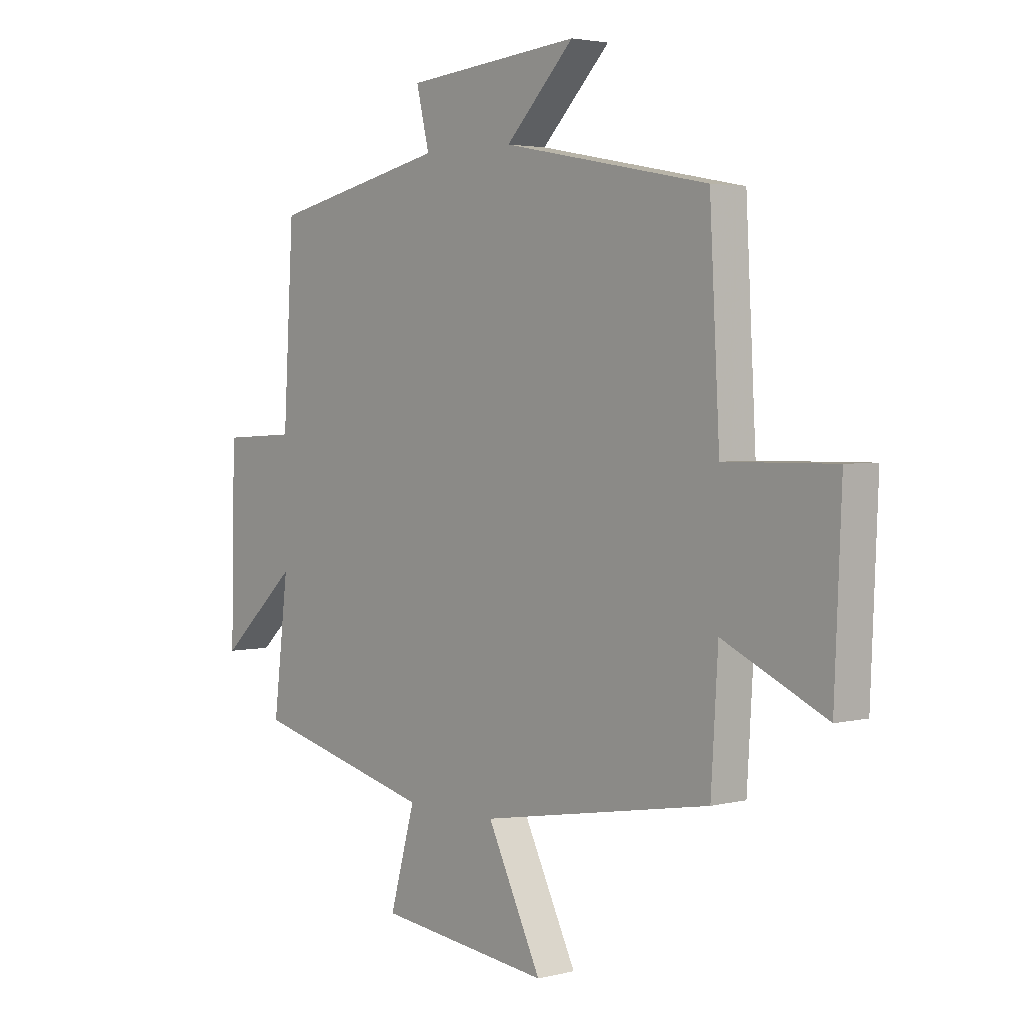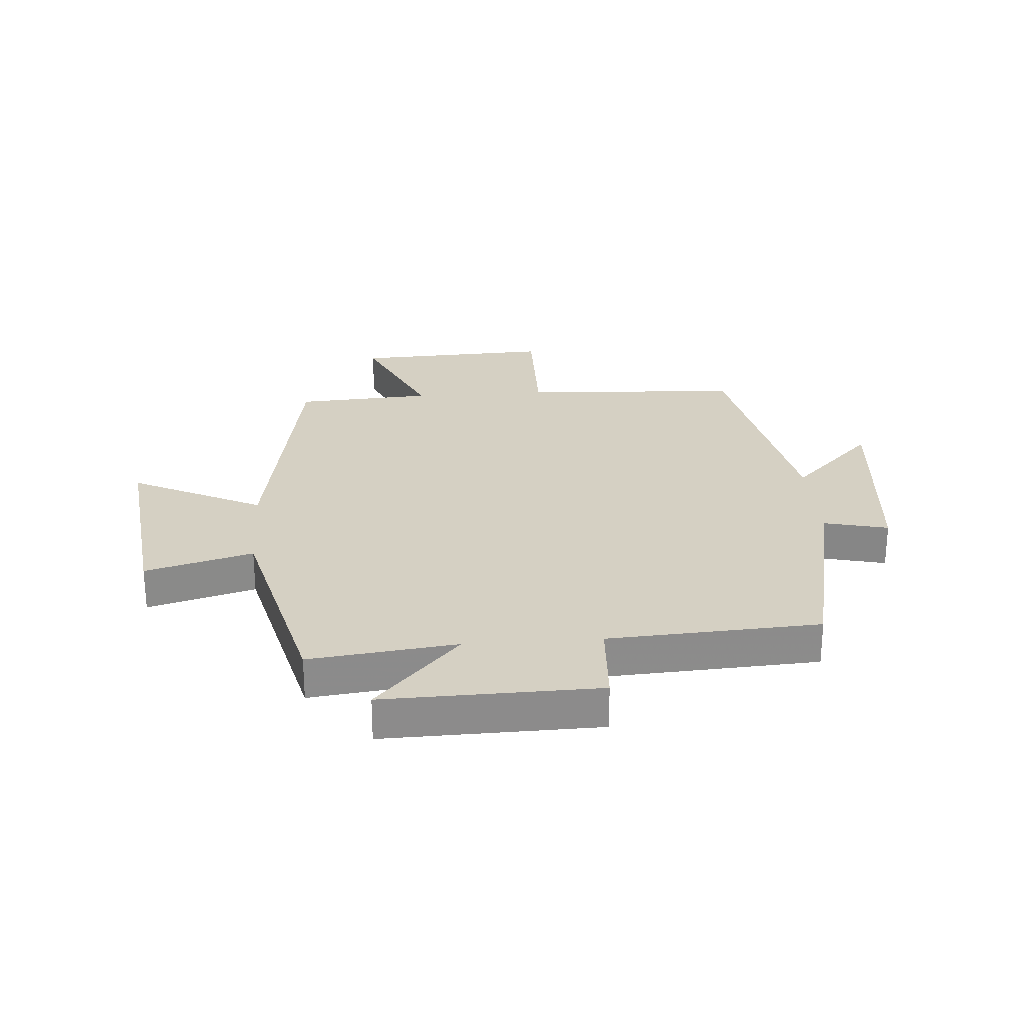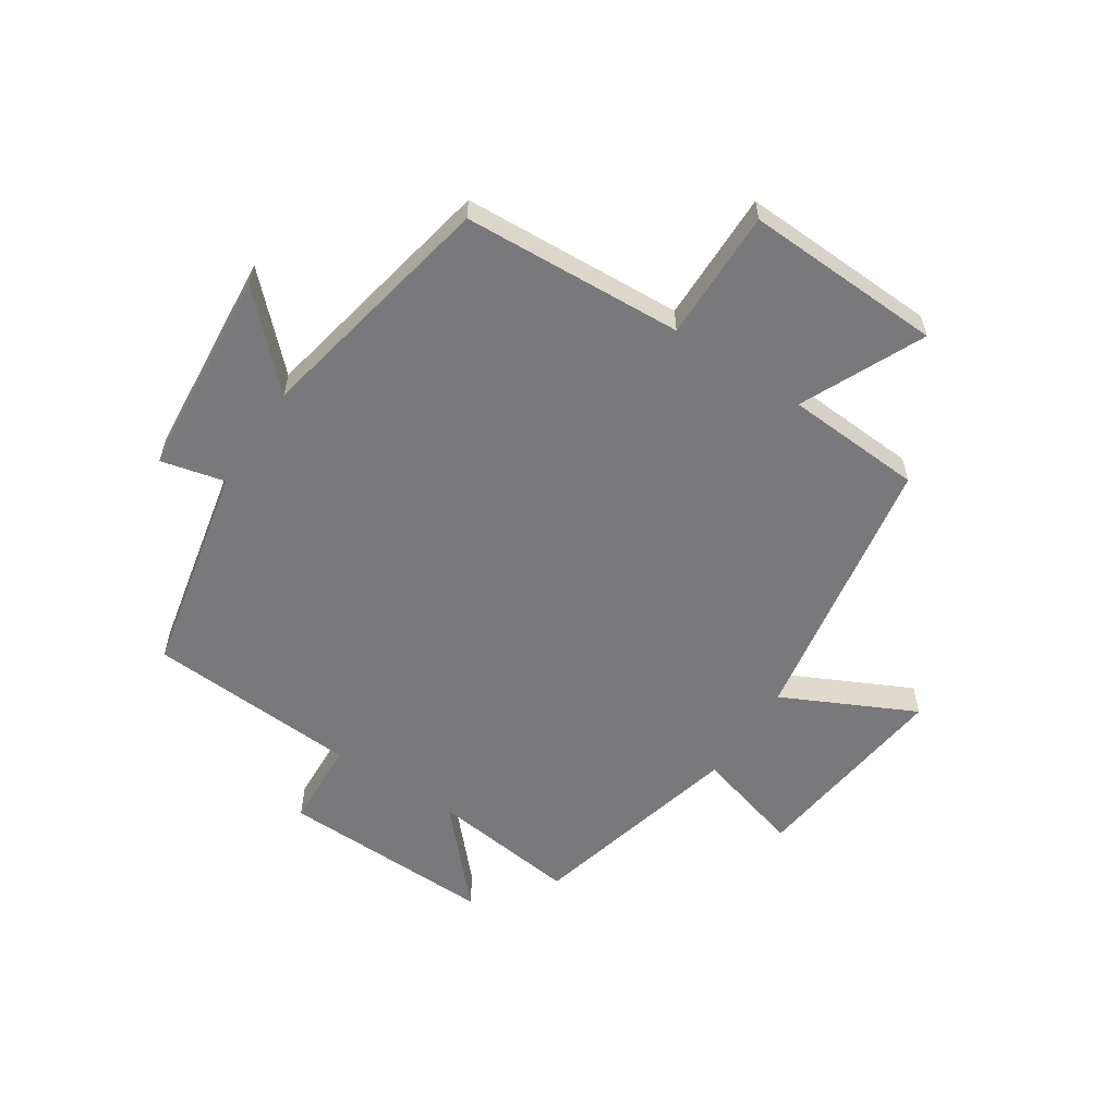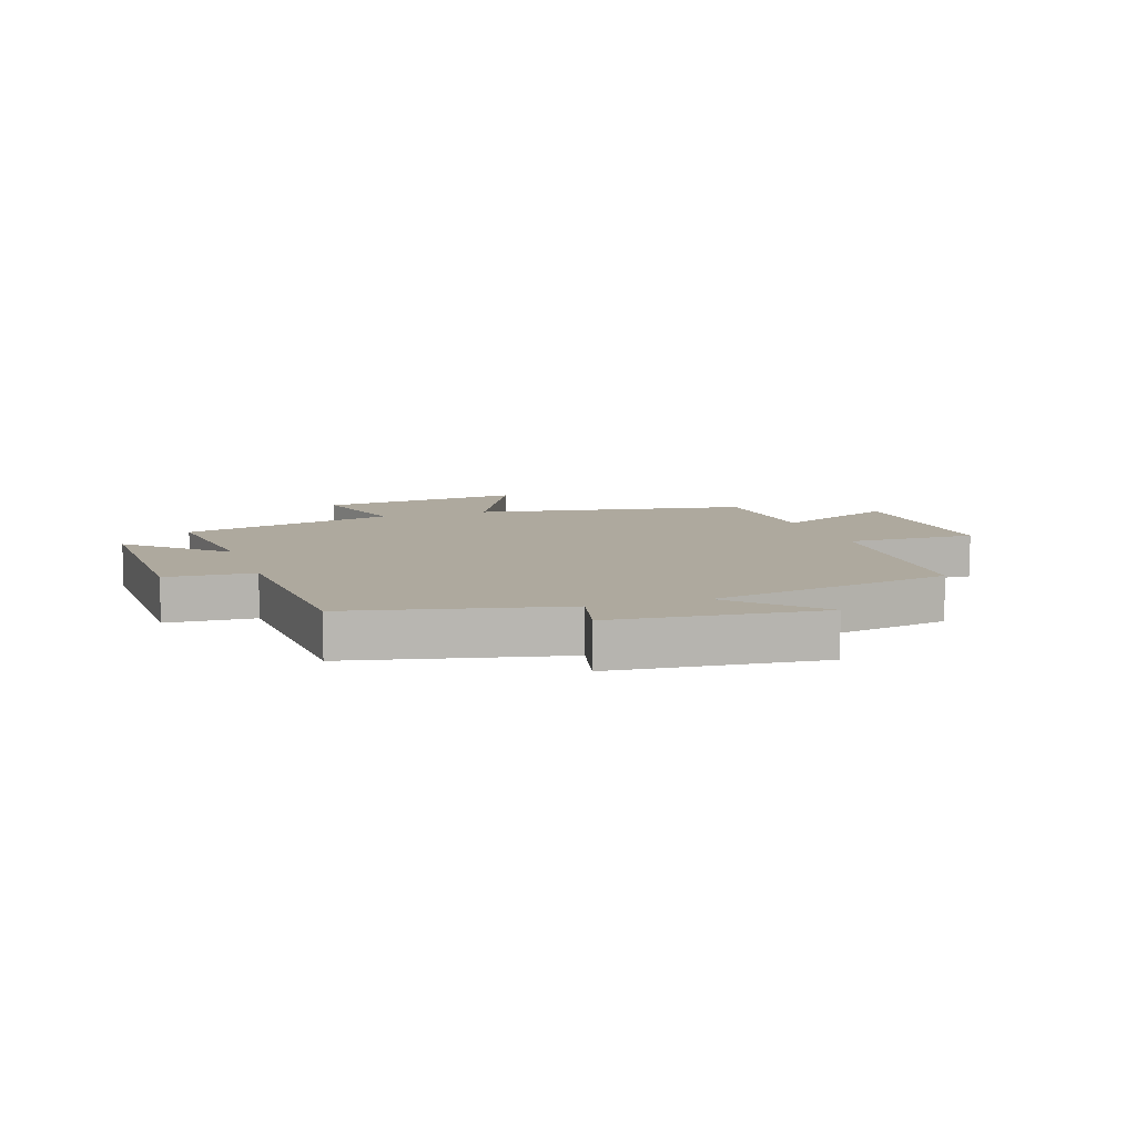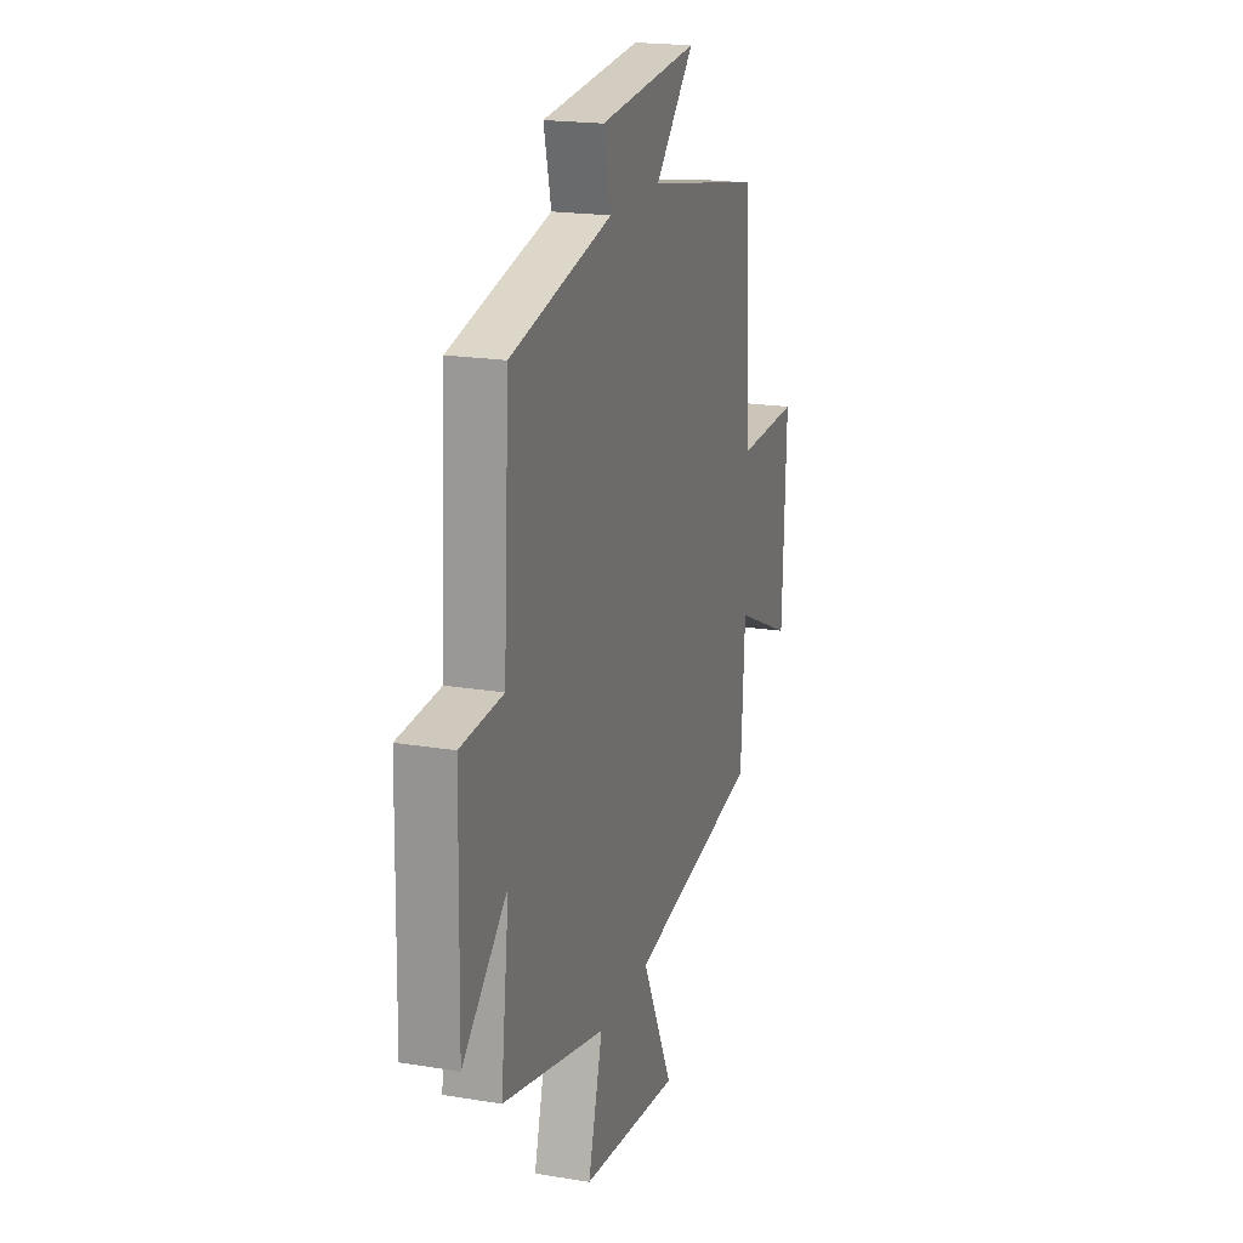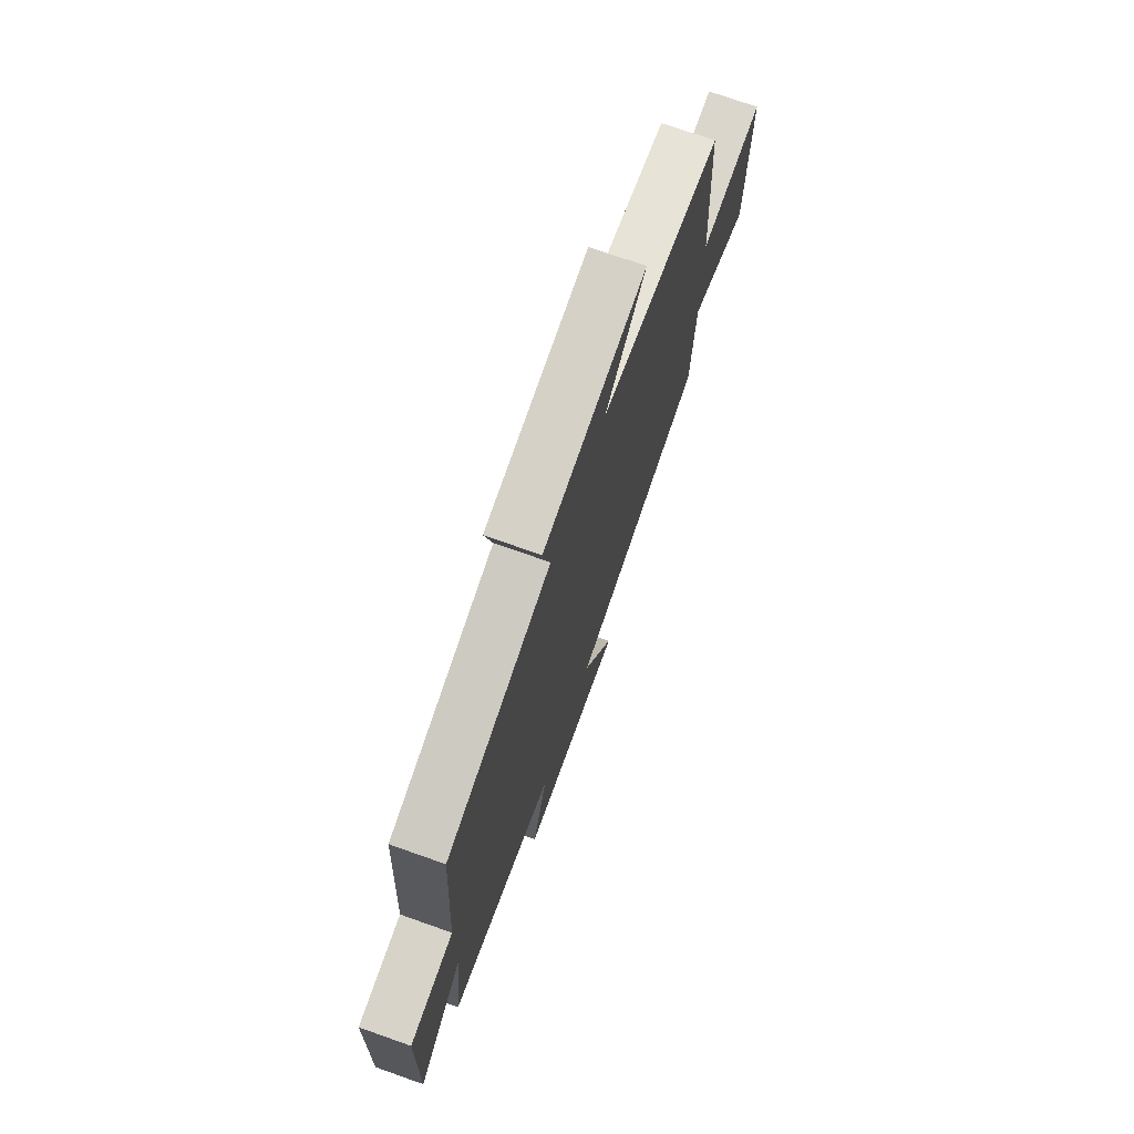
<metadata>
{"format":"obj","ext":"obj","renderer":"f3d","projection":"perspective","resolution":1024,"background":"white","views":[{"elev":3.1,"azim":49.4,"up":"+Z"},{"elev":26.4,"azim":-94.2,"up":"+Y"},{"elev":-57.9,"azim":56.6,"up":"+Y"},{"elev":9.0,"azim":-18.4,"up":"+Y"},{"elev":19.8,"azim":-72.9,"up":"+Z"},{"elev":73.2,"azim":-70.5,"up":"+Z"}]}
</metadata>
<code>
v -0.53 0.07 -0.409
v -0.5 0.07 -0.16
v -0.657 0.07 -0.304
v -0.649 0.07 0.058
v -0.5 0.07 0.066
v -0.479 0.07 0.423
v -0.123 0.07 0.5
v -0.149 0.07 0.608
v 0.203 0.07 0.64
v 0.065 0.07 0.5
v 0.48 0.07 0.419
v 0.5 0.07 0.047
v 0.721 0.07 0.05
v 0.707 0.07 -0.284
v 0.5 0.07 -0.189
v 0.486 0.07 -0.42
v 0.023 0.07 -0.5
v 0.132 0.07 -0.722
v -0.216 0.07 -0.682
v -0.165 0.07 -0.5
v -0.53 0 -0.409
v -0.5 0 -0.16
v -0.657 0 -0.304
v -0.649 0 0.058
v -0.5 0 0.066
v -0.479 0 0.423
v -0.123 0 0.5
v -0.149 0 0.608
v 0.203 0 0.64
v 0.065 0 0.5
v 0.48 0 0.419
v 0.5 0 0.047
v 0.721 0 0.05
v 0.707 0 -0.284
v 0.5 0 -0.189
v 0.486 0 -0.42
v 0.023 0 -0.5
v 0.132 0 -0.722
v -0.216 0 -0.682
v -0.165 0 -0.5
f 17 18 19 20
f 15 16 17 20
f 15 20 1 2
f 12 13 14 15
f 10 11 12 15
f 10 15 2
f 7 8 9 10
f 5 6 7 10
f 5 10 2 3
f 3 4 5
f 40 39 38 37
f 40 37 36 35
f 22 21 40 35
f 35 34 33 32
f 35 32 31 30
f 22 35 30
f 30 29 28 27
f 30 27 26 25
f 23 22 30 25
f 25 24 23
f 1 21 22 2
f 2 22 23 3
f 3 23 24 4
f 4 24 25 5
f 5 25 26 6
f 6 26 27 7
f 7 27 28 8
f 8 28 29 9
f 9 29 30 10
f 10 30 31 11
f 11 31 32 12
f 12 32 33 13
f 13 33 34 14
f 14 34 35 15
f 15 35 36 16
f 16 36 37 17
f 17 37 38 18
f 18 38 39 19
f 19 39 40 20
f 20 40 21 1

</code>
